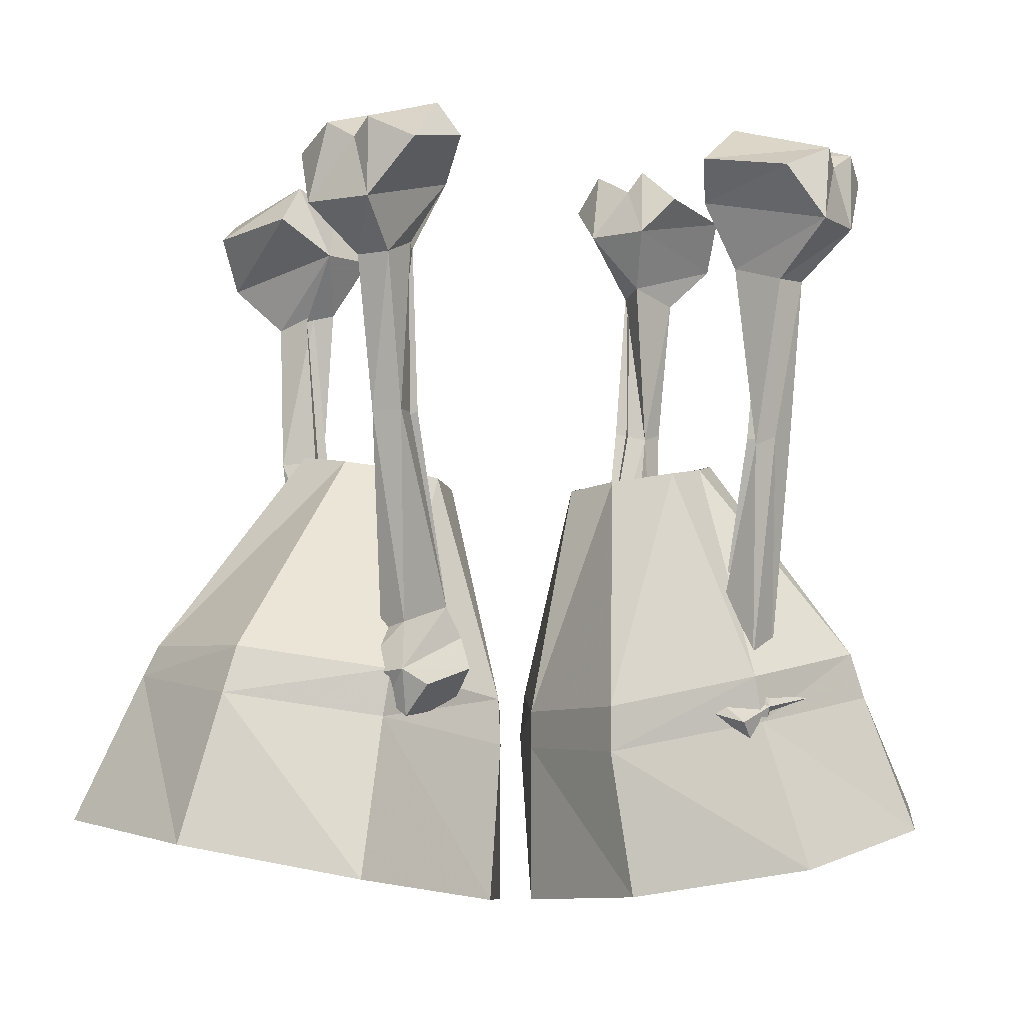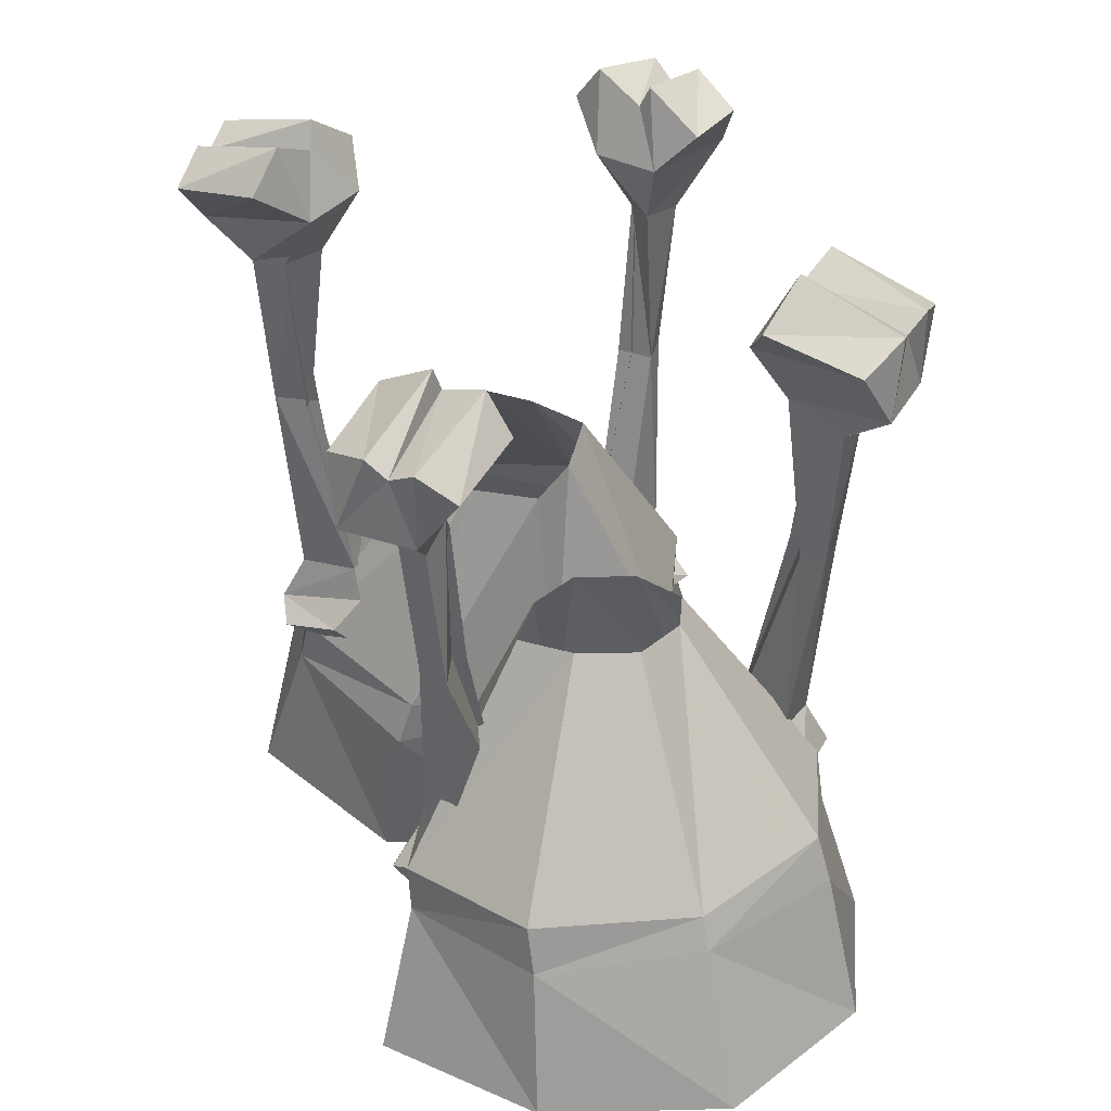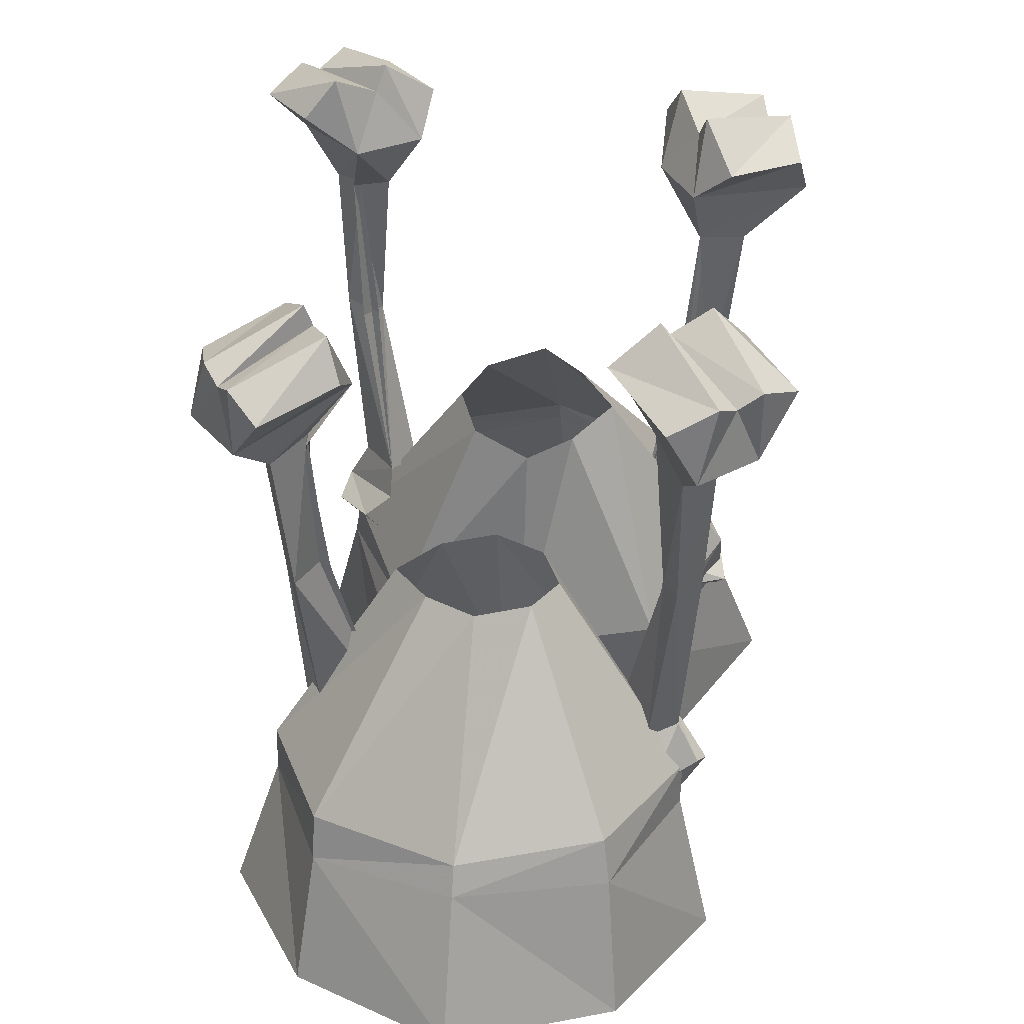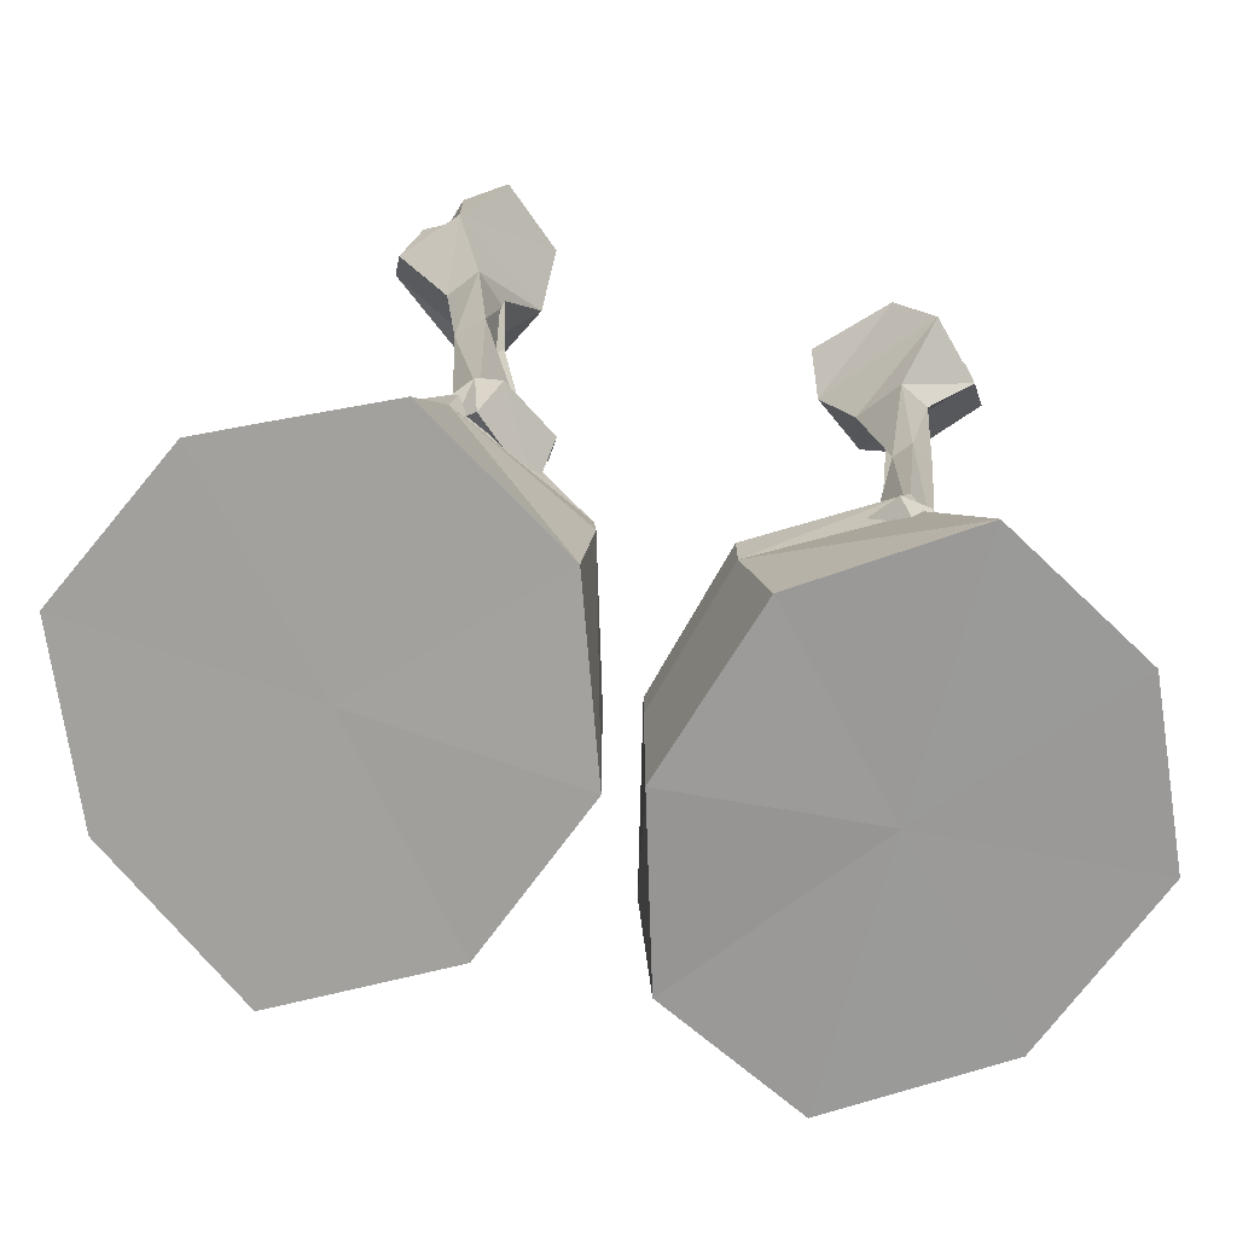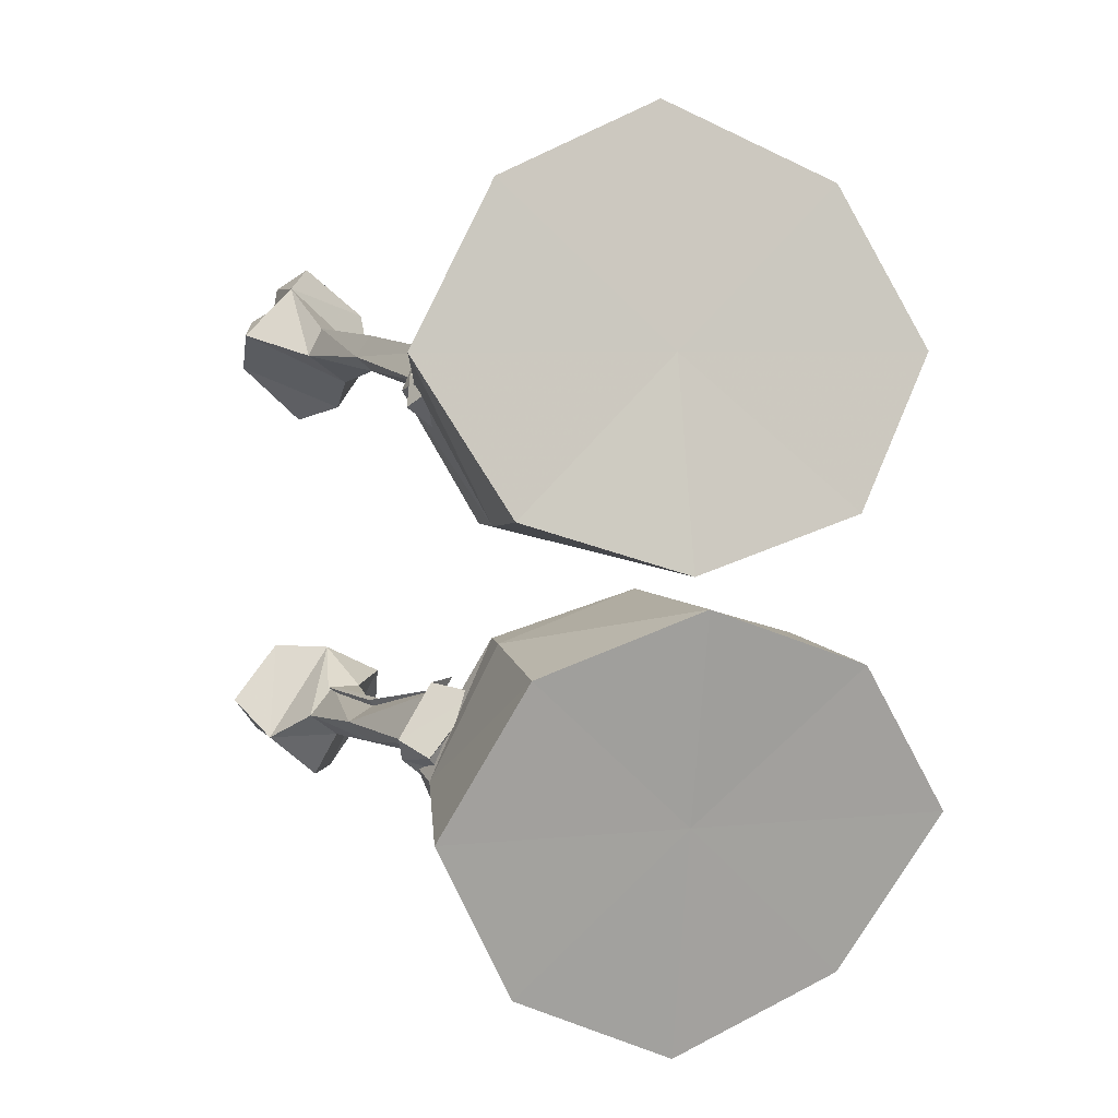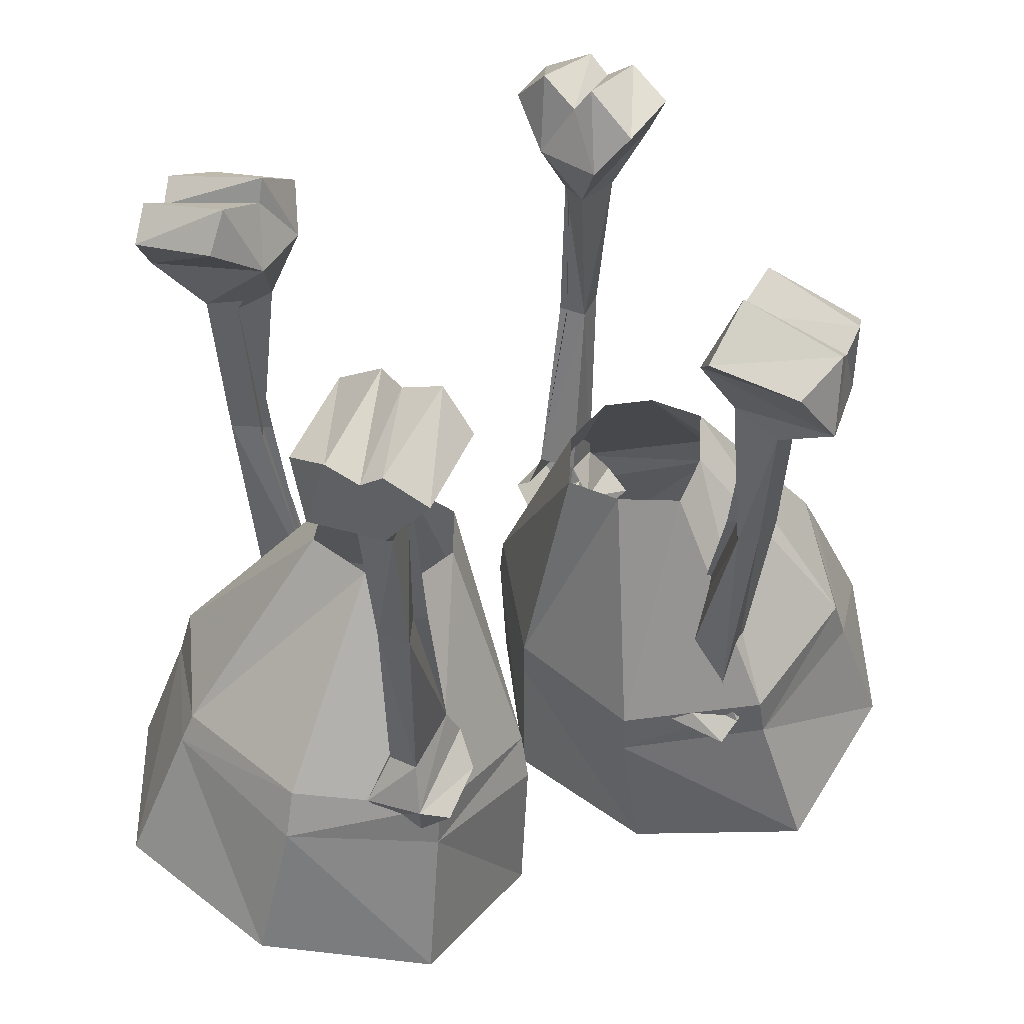
<metadata>
{"format":"obj","ext":"obj","renderer":"f3d","projection":"perspective","resolution":1024,"background":"white","views":[{"elev":-3.7,"azim":-107.3,"up":"+Y"},{"elev":38.2,"azim":157.8,"up":"+Y"},{"elev":40.4,"azim":-172.3,"up":"+Y"},{"elev":-71.7,"azim":-105.0,"up":"+Y"},{"elev":5.2,"azim":-18.7,"up":"+Z"},{"elev":44.5,"azim":63.3,"up":"+Y"}]}
</metadata>
<code>
o object/ogre_drums/1
v -26 -19 32
v -24 -41 31
v -28 -42 29
v -26 -18 27
v -20 -9 30
v -25 -9 23
v -25 -2 28
v -22 1 34
v -20 -4 37
v -33 -13 41
v -30 -20 35
v -26 -18 31
v -28 -41 34
v -25 -41 29
v -19 -68 27
v -26 -70 32
v -28 -76 36
v -17 -72 27
v -17 -76 31
v -24 -78 36
v -19 -81 27
v -26 -82 34
v -21 -78 26
v -28 -80 31
v -22 -80 24
v -29 -85 29
v -26 -77 20
v -33 -79 25
v -24 -73 21
v -32 -77 29
v -29 -71 28
v -23 -69 25
v -26 1 27
v -30 -4 21
v -37 -3 36
v -34 -5 38
v -33 -3 41
v -29 -6 44
v -40 -13 34
v -32 -20 31
v -30 -41 31
v -39 -6 29
v -4 -98 32
v 30 -98 32
v 19 -94 53
v -4 -92 63
v -26 -94 53
v -38 -98 32
v -26 -102 12
v -4 -104 5
v 19 -102 12
v 25 -78 28
v 17 -75 47
v -4 -73 54
v -23 -76 47
v -32 -79 28
v -23 -83 10
v -4 -83 5
v 17 -82 10
v 15 -76 10
v 24 -72 27
v 15 -69 45
v -4 -69 52
v -23 -70 45
v -32 -73 27
v -23 -77 10
v -4 -78 5
v -4 -47 11
v 4 -46 15
v 7 -45 22
v 4 -44 28
v -4 -43 32
v -10 -44 28
v -15 -45 22
v -10 -46 15
v 23 -15 29
v 22 -36 27
v 20 -37 31
v 18 -14 29
v 21 -6 23
v 13 -6 28
v 19 1 28
v 24 4 25
v 28 -1 23
v 31 -10 36
v 26 -16 33
v 22 -14 29
v 25 -36 31
v 20 -36 28
v 18 -61 23
v 23 -63 30
v 26 -69 31
v 18 -65 21
v 22 -69 21
v 27 -71 27
v 18 -74 22
v 24 -75 30
v 17 -71 24
v 22 -73 32
v 15 -73 25
v 20 -77 32
v 11 -70 29
v 16 -72 36
v 12 -66 27
v 20 -70 36
v 19 -64 32
v 15 -62 27
v 18 4 30
v 12 -1 33
v 26 0 41
v 29 -2 38
v 31 0 36
v 35 -3 32
v 24 -10 43
v 22 -16 36
v 22 -36 34
v 20 -3 43
v -29 -18 -19
v -28 -39 -18
v -26 -40 -21
v -24 -17 -19
v -27 -9 -14
v -19 -9 -18
v -25 -2 -18
v -30 1 -16
v -34 -4 -14
v -37 -13 -27
v -32 -19 -23
v -28 -17 -19
v -31 -39 -21
v -26 -39 -18
v -24 -64 -13
v -29 -66 -20
v -32 -72 -21
v -24 -68 -11
v -28 -72 -11
v -33 -74 -18
v -23 -77 -12
v -30 -78 -20
v -23 -74 -14
v -28 -76 -22
v -21 -76 -16
v -26 -80 -22
v -17 -73 -19
v -22 -75 -27
v -18 -69 -18
v -26 -73 -26
v -25 -67 -22
v -21 -65 -17
v -24 1 -20
v -18 -4 -23
v -32 -3 -31
v -34 -5 -28
v -37 -3 -27
v -41 -6 -22
v -30 -13 -33
v -28 -19 -26
v -28 -39 -24
v -26 -6 -33
v 20 -21 -22
v 18 -42 -21
v 22 -43 -19
v 20 -20 -18
v 14 -12 -20
v 19 -12 -13
v 19 -5 -18
v 16 -2 -24
v 14 -7 -27
v 27 -16 -31
v 24 -22 -25
v 20 -20 -21
v 22 -42 -25
v 19 -42 -19
v 13 -67 -18
v 20 -69 -22
v 22 -75 -26
v 11 -71 -18
v 11 -75 -21
v 18 -77 -27
v 13 -80 -17
v 20 -81 -24
v 15 -77 -16
v 22 -79 -21
v 16 -79 -14
v 23 -83 -19
v 20 -76 -10
v 27 -78 -16
v 18 -72 -11
v 26 -76 -19
v 23 -70 -18
v 18 -68 -15
v 20 -2 -18
v 24 -7 -11
v 31 -6 -26
v 29 -8 -28
v 27 -6 -31
v 23 -9 -34
v 34 -16 -24
v 26 -22 -21
v 24 -42 -21
v 33 -9 -19
v -2 -98 -27
v -35 -98 -27
v -24 -94 -48
v -2 -92 -58
v 20 -94 -48
v 33 -98 -27
v 20 -102 -7
v -2 -104 1
v -24 -102 -7
v -30 -78 -23
v -22 -75 -42
v -2 -73 -49
v 18 -76 -42
v 27 -79 -23
v 18 -83 -5
v -2 -83 1
v -22 -82 -5
v -21 -76 -5
v -30 -72 -22
v -21 -69 -40
v -2 -69 -47
v 18 -70 -40
v 27 -73 -22
v 18 -77 -5
v -2 -78 1
v -2 -47 -6
v -9 -46 -10
v -12 -45 -17
v -9 -44 -23
v -2 -43 -27
v 5 -44 -23
v 10 -45 -17
v 5 -46 -10
f 1 2 3
f 1 3 4
f 1 4 5
f 5 4 6
f 5 6 7
f 5 7 8
f 5 8 9
f 5 9 10
f 5 10 11
f 5 11 12
f 12 11 13
f 12 13 14
f 14 13 15
f 15 13 16
f 15 16 17
f 15 17 18
f 18 17 19
f 19 17 20
f 19 20 21
f 21 20 22
f 21 22 23
f 23 22 24
f 23 24 25
f 25 24 26
f 25 26 27
f 27 26 28
f 27 28 29
f 29 28 30
f 29 30 31
f 29 31 32
f 32 31 3
f 32 3 15
f 15 3 2
f 33 7 6
f 33 6 34
f 33 34 35
f 33 35 36
f 33 36 7
f 7 36 37
f 7 37 8
f 8 37 38
f 8 38 9
f 9 38 10
f 10 38 37
f 10 37 36
f 10 36 39
f 10 39 40
f 10 40 11
f 11 40 41
f 11 41 13
f 13 41 16
f 16 41 31
f 16 31 30
f 16 30 17
f 17 30 24
f 17 24 22
f 17 22 20
f 4 40 39
f 4 39 6
f 6 39 42
f 6 42 34
f 34 42 35
f 35 42 39
f 35 39 36
f 3 41 40
f 3 40 4
f 31 41 3
f 30 26 24
f 26 30 28
f 43 44 45
f 43 45 46
f 43 46 47
f 43 47 48
f 43 48 49
f 43 49 50
f 43 50 51
f 43 51 44
f 44 51 52
f 44 52 53
f 44 53 45
f 45 53 54
f 45 54 46
f 46 54 55
f 46 55 47
f 47 55 56
f 47 56 48
f 48 56 57
f 48 57 49
f 49 57 58
f 49 58 50
f 50 58 59
f 50 59 51
f 51 59 52
f 52 59 60
f 52 60 61
f 52 61 53
f 53 61 62
f 53 62 54
f 54 62 63
f 54 63 55
f 55 63 64
f 55 64 56
f 56 64 65
f 56 65 57
f 57 65 66
f 57 66 58
f 58 66 67
f 58 67 59
f 59 67 60
f 60 67 68
f 60 68 69
f 60 69 61
f 61 69 70
f 61 70 62
f 62 70 71
f 62 71 63
f 63 71 72
f 63 72 64
f 64 72 73
f 64 73 65
f 65 73 74
f 65 74 66
f 66 74 75
f 66 75 67
f 67 75 68
f 76 77 78
f 76 78 79
f 76 79 80
f 80 79 81
f 80 81 82
f 80 82 83
f 80 83 84
f 80 84 85
f 80 85 86
f 80 86 87
f 87 86 88
f 87 88 89
f 89 88 90
f 90 88 91
f 90 91 92
f 90 92 93
f 93 92 94
f 94 92 95
f 94 95 96
f 96 95 97
f 96 97 98
f 98 97 99
f 98 99 100
f 100 99 101
f 100 101 102
f 102 101 103
f 102 103 104
f 104 103 105
f 104 105 106
f 104 106 107
f 107 106 78
f 107 78 90
f 90 78 77
f 108 82 81
f 108 81 109
f 108 109 110
f 108 110 111
f 108 111 82
f 82 111 112
f 82 112 83
f 83 112 113
f 83 113 84
f 84 113 85
f 85 113 112
f 85 112 111
f 85 111 114
f 85 114 115
f 85 115 86
f 86 115 116
f 86 116 88
f 88 116 91
f 91 116 106
f 91 106 105
f 91 105 92
f 92 105 99
f 92 99 97
f 92 97 95
f 79 115 114
f 79 114 81
f 81 114 117
f 81 117 109
f 109 117 110
f 110 117 114
f 110 114 111
f 78 116 115
f 78 115 79
f 106 116 78
f 105 101 99
f 101 105 103
f 118 119 120
f 118 120 121
f 118 121 122
f 122 121 123
f 122 123 124
f 122 124 125
f 122 125 126
f 122 126 127
f 122 127 128
f 122 128 129
f 129 128 130
f 129 130 131
f 131 130 132
f 132 130 133
f 132 133 134
f 132 134 135
f 135 134 136
f 136 134 137
f 136 137 138
f 138 137 139
f 138 139 140
f 140 139 141
f 140 141 142
f 142 141 143
f 142 143 144
f 144 143 145
f 144 145 146
f 146 145 147
f 146 147 148
f 146 148 149
f 149 148 120
f 149 120 132
f 132 120 119
f 150 124 123
f 150 123 151
f 150 151 152
f 150 152 153
f 150 153 124
f 124 153 154
f 124 154 125
f 125 154 155
f 125 155 126
f 126 155 127
f 127 155 154
f 127 154 153
f 127 153 156
f 127 156 157
f 127 157 128
f 128 157 158
f 128 158 130
f 130 158 133
f 133 158 148
f 133 148 147
f 133 147 134
f 134 147 141
f 134 141 139
f 134 139 137
f 121 157 156
f 121 156 123
f 123 156 159
f 123 159 151
f 151 159 152
f 152 159 156
f 152 156 153
f 120 158 157
f 120 157 121
f 148 158 120
f 147 143 141
f 143 147 145
f 160 161 162
f 160 162 163
f 160 163 164
f 164 163 165
f 164 165 166
f 164 166 167
f 164 167 168
f 164 168 169
f 164 169 170
f 164 170 171
f 171 170 172
f 171 172 173
f 173 172 174
f 174 172 175
f 174 175 176
f 174 176 177
f 177 176 178
f 178 176 179
f 178 179 180
f 180 179 181
f 180 181 182
f 182 181 183
f 182 183 184
f 184 183 185
f 184 185 186
f 186 185 187
f 186 187 188
f 188 187 189
f 188 189 190
f 188 190 191
f 191 190 162
f 191 162 174
f 174 162 161
f 192 166 165
f 192 165 193
f 192 193 194
f 192 194 195
f 192 195 166
f 166 195 196
f 166 196 167
f 167 196 197
f 167 197 168
f 168 197 169
f 169 197 196
f 169 196 195
f 169 195 198
f 169 198 199
f 169 199 170
f 170 199 200
f 170 200 172
f 172 200 175
f 175 200 190
f 175 190 189
f 175 189 176
f 176 189 183
f 176 183 181
f 176 181 179
f 163 199 198
f 163 198 165
f 165 198 201
f 165 201 193
f 193 201 194
f 194 201 198
f 194 198 195
f 162 200 199
f 162 199 163
f 190 200 162
f 189 185 183
f 185 189 187
f 202 203 204
f 202 204 205
f 202 205 206
f 202 206 207
f 202 207 208
f 202 208 209
f 202 209 210
f 202 210 203
f 203 210 211
f 203 211 212
f 203 212 204
f 204 212 213
f 204 213 205
f 205 213 214
f 205 214 206
f 206 214 215
f 206 215 207
f 207 215 216
f 207 216 208
f 208 216 217
f 208 217 209
f 209 217 218
f 209 218 210
f 210 218 211
f 211 218 219
f 211 219 220
f 211 220 212
f 212 220 221
f 212 221 213
f 213 221 222
f 213 222 214
f 214 222 223
f 214 223 215
f 215 223 224
f 215 224 216
f 216 224 225
f 216 225 217
f 217 225 226
f 217 226 218
f 218 226 219
f 219 226 227
f 219 227 228
f 219 228 220
f 220 228 229
f 220 229 221
f 221 229 230
f 221 230 222
f 222 230 231
f 222 231 223
f 223 231 232
f 223 232 224
f 224 232 233
f 224 233 225
f 225 233 234
f 225 234 226
f 226 234 227

</code>
